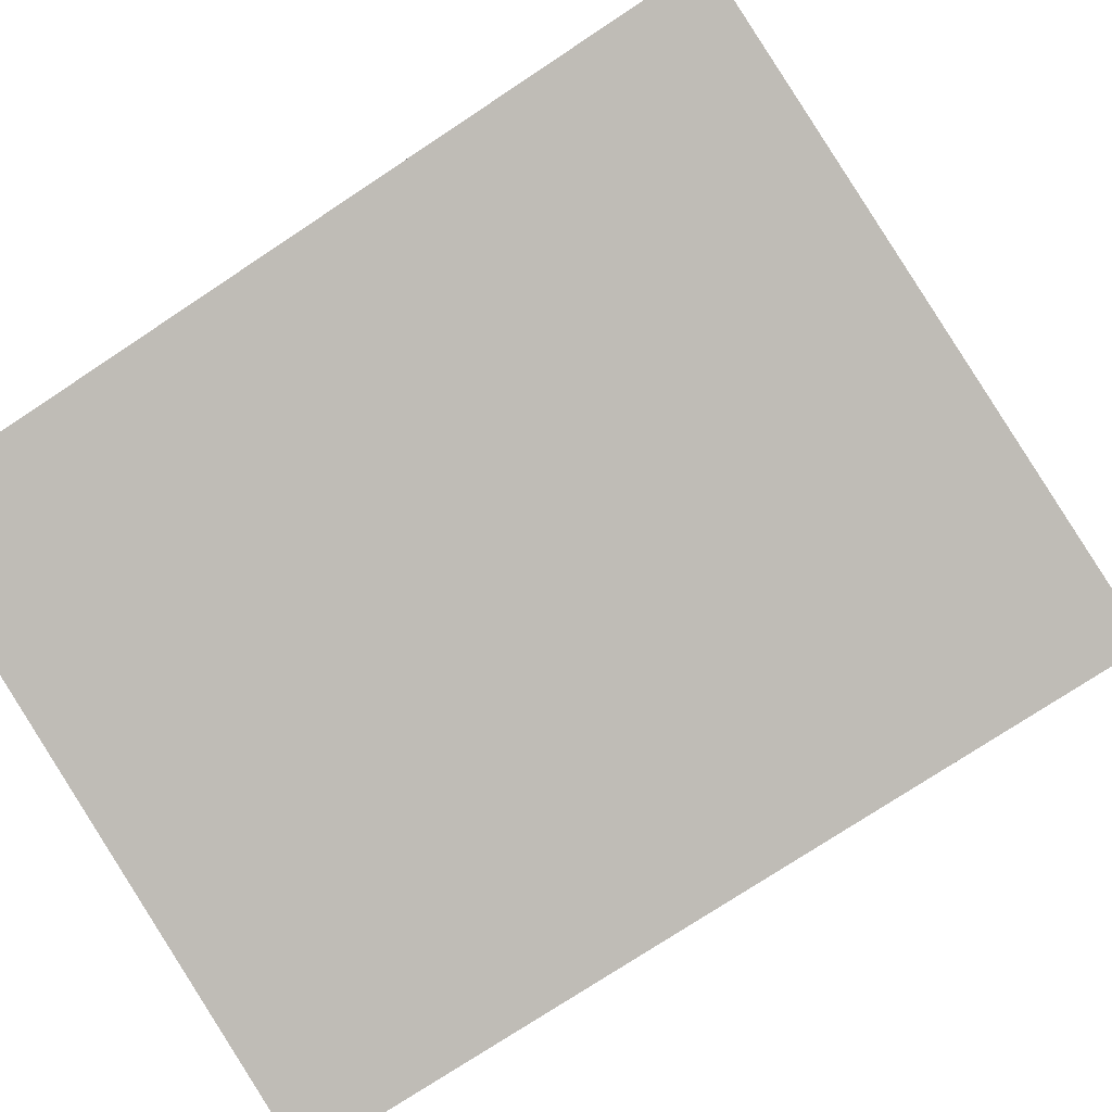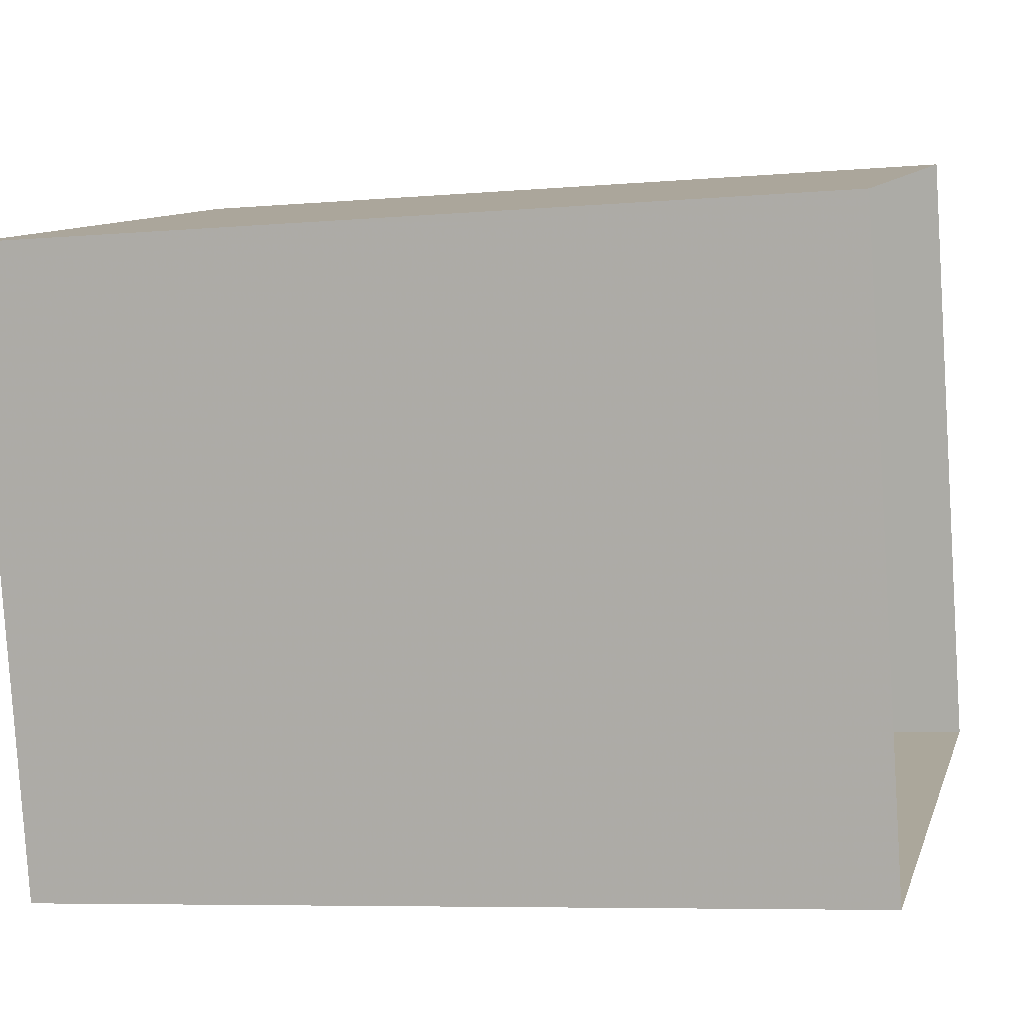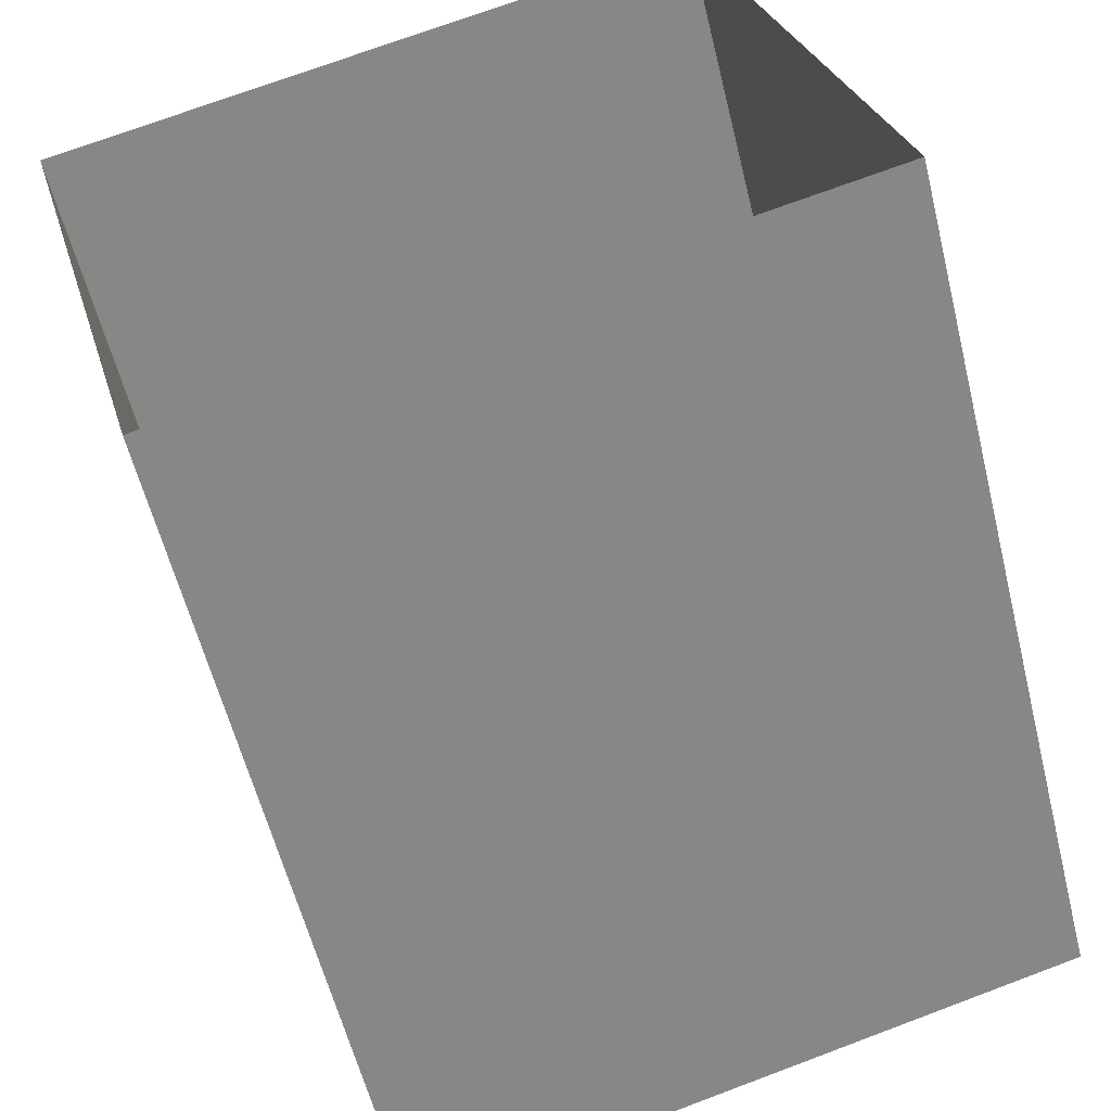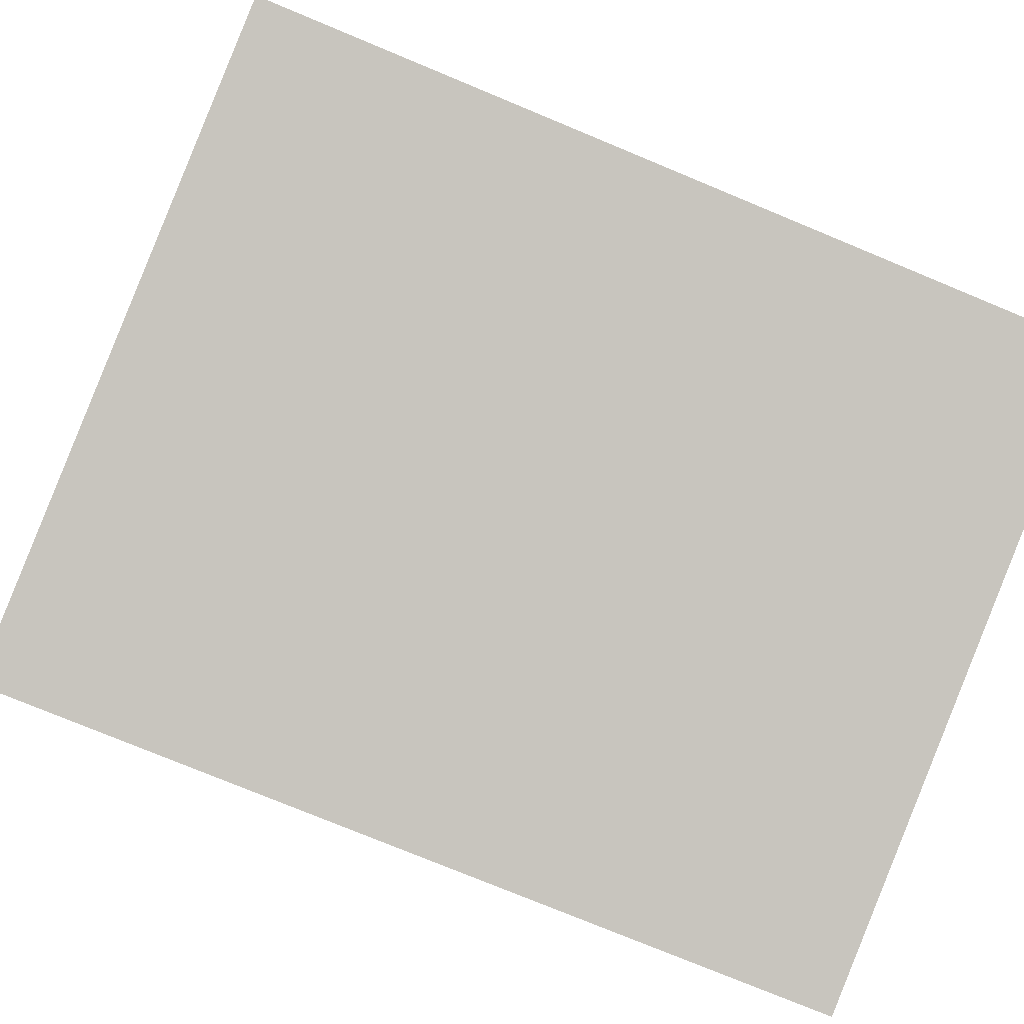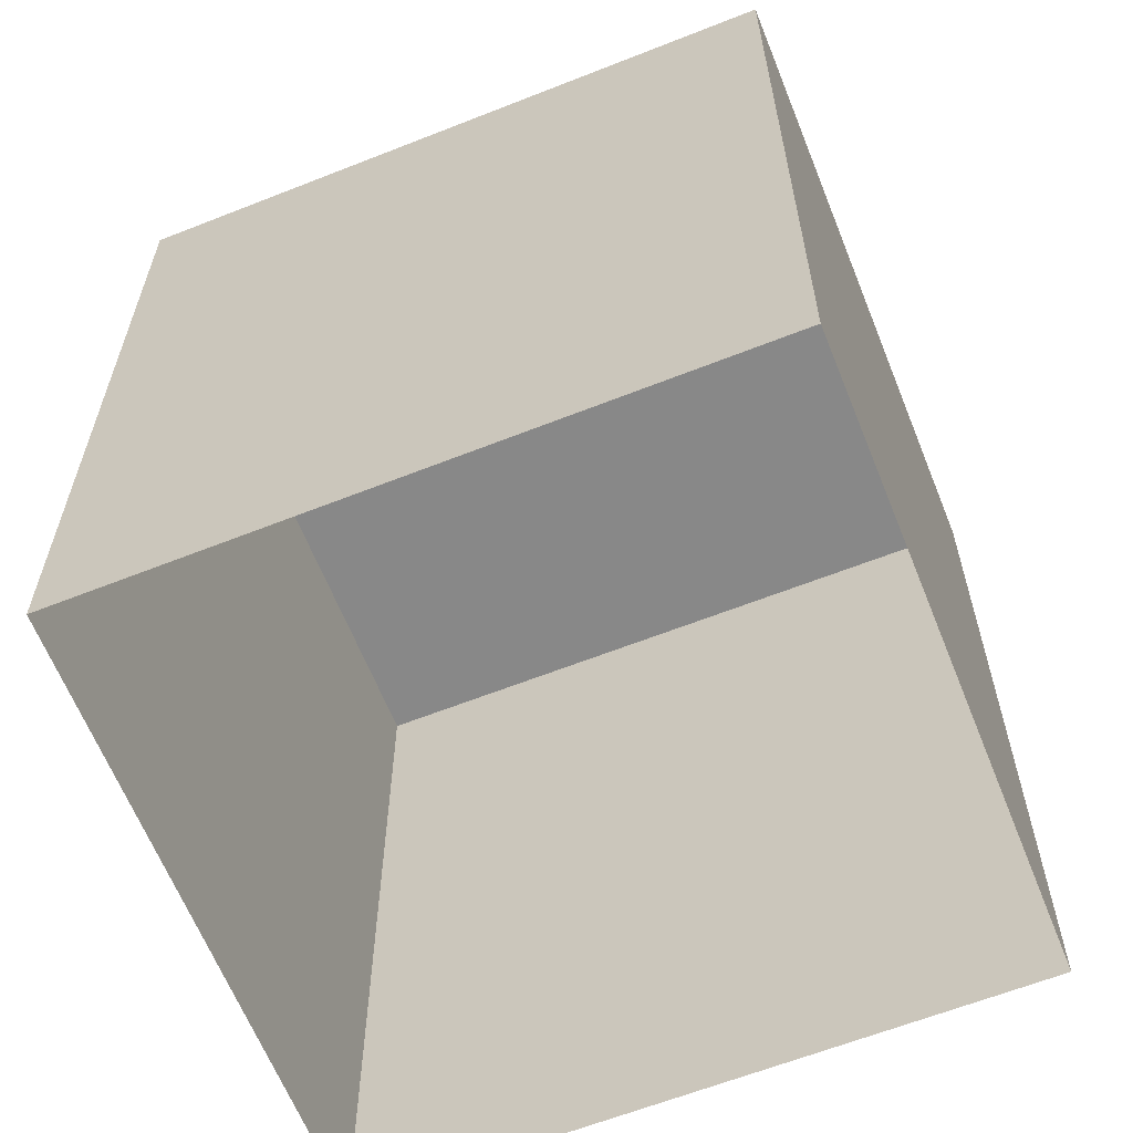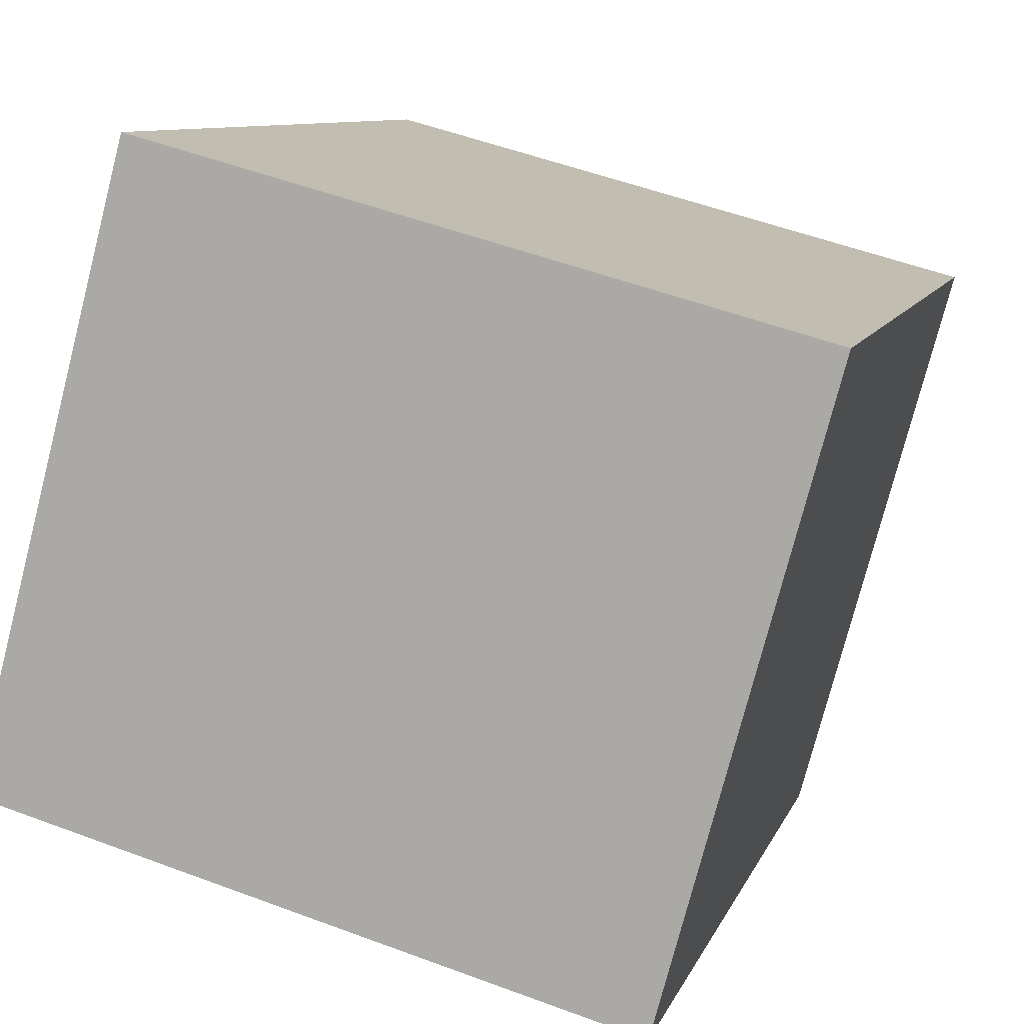
<metadata>
{"format":"obj","ext":"obj","renderer":"f3d","projection":"perspective","resolution":1024,"background":"white","views":[{"elev":-75.0,"azim":-56.4,"up":"+Y"},{"elev":-6.3,"azim":104.4,"up":"+Y"},{"elev":-58.6,"azim":-166.1,"up":"+Y"},{"elev":-75.9,"azim":-112.6,"up":"+Y"},{"elev":-62.8,"azim":6.7,"up":"+Z"},{"elev":9.2,"azim":15.2,"up":"+Y"}]}
</metadata>
<code>
v -8.867e+04 -9.945e+04 5.475
v -8.868e+04 -9.945e+04 5.475
v -8.867e+04 -9.945e+04 5.475
v -8.868e+04 -9.945e+04 5.475
v -8.868e+04 -9.945e+04 9.154
v -8.867e+04 -9.945e+04 9.155
v -8.867e+04 -9.945e+04 9.154
v -8.868e+04 -9.945e+04 9.155
f 1 2 3
f 1 4 2
f 5 6 7
f 5 8 6
f 7 1 3
f 7 6 1
f 7 3 2
f 5 7 2
f 6 4 1
f 6 8 4
f 5 2 4
f 8 5 4

</code>
